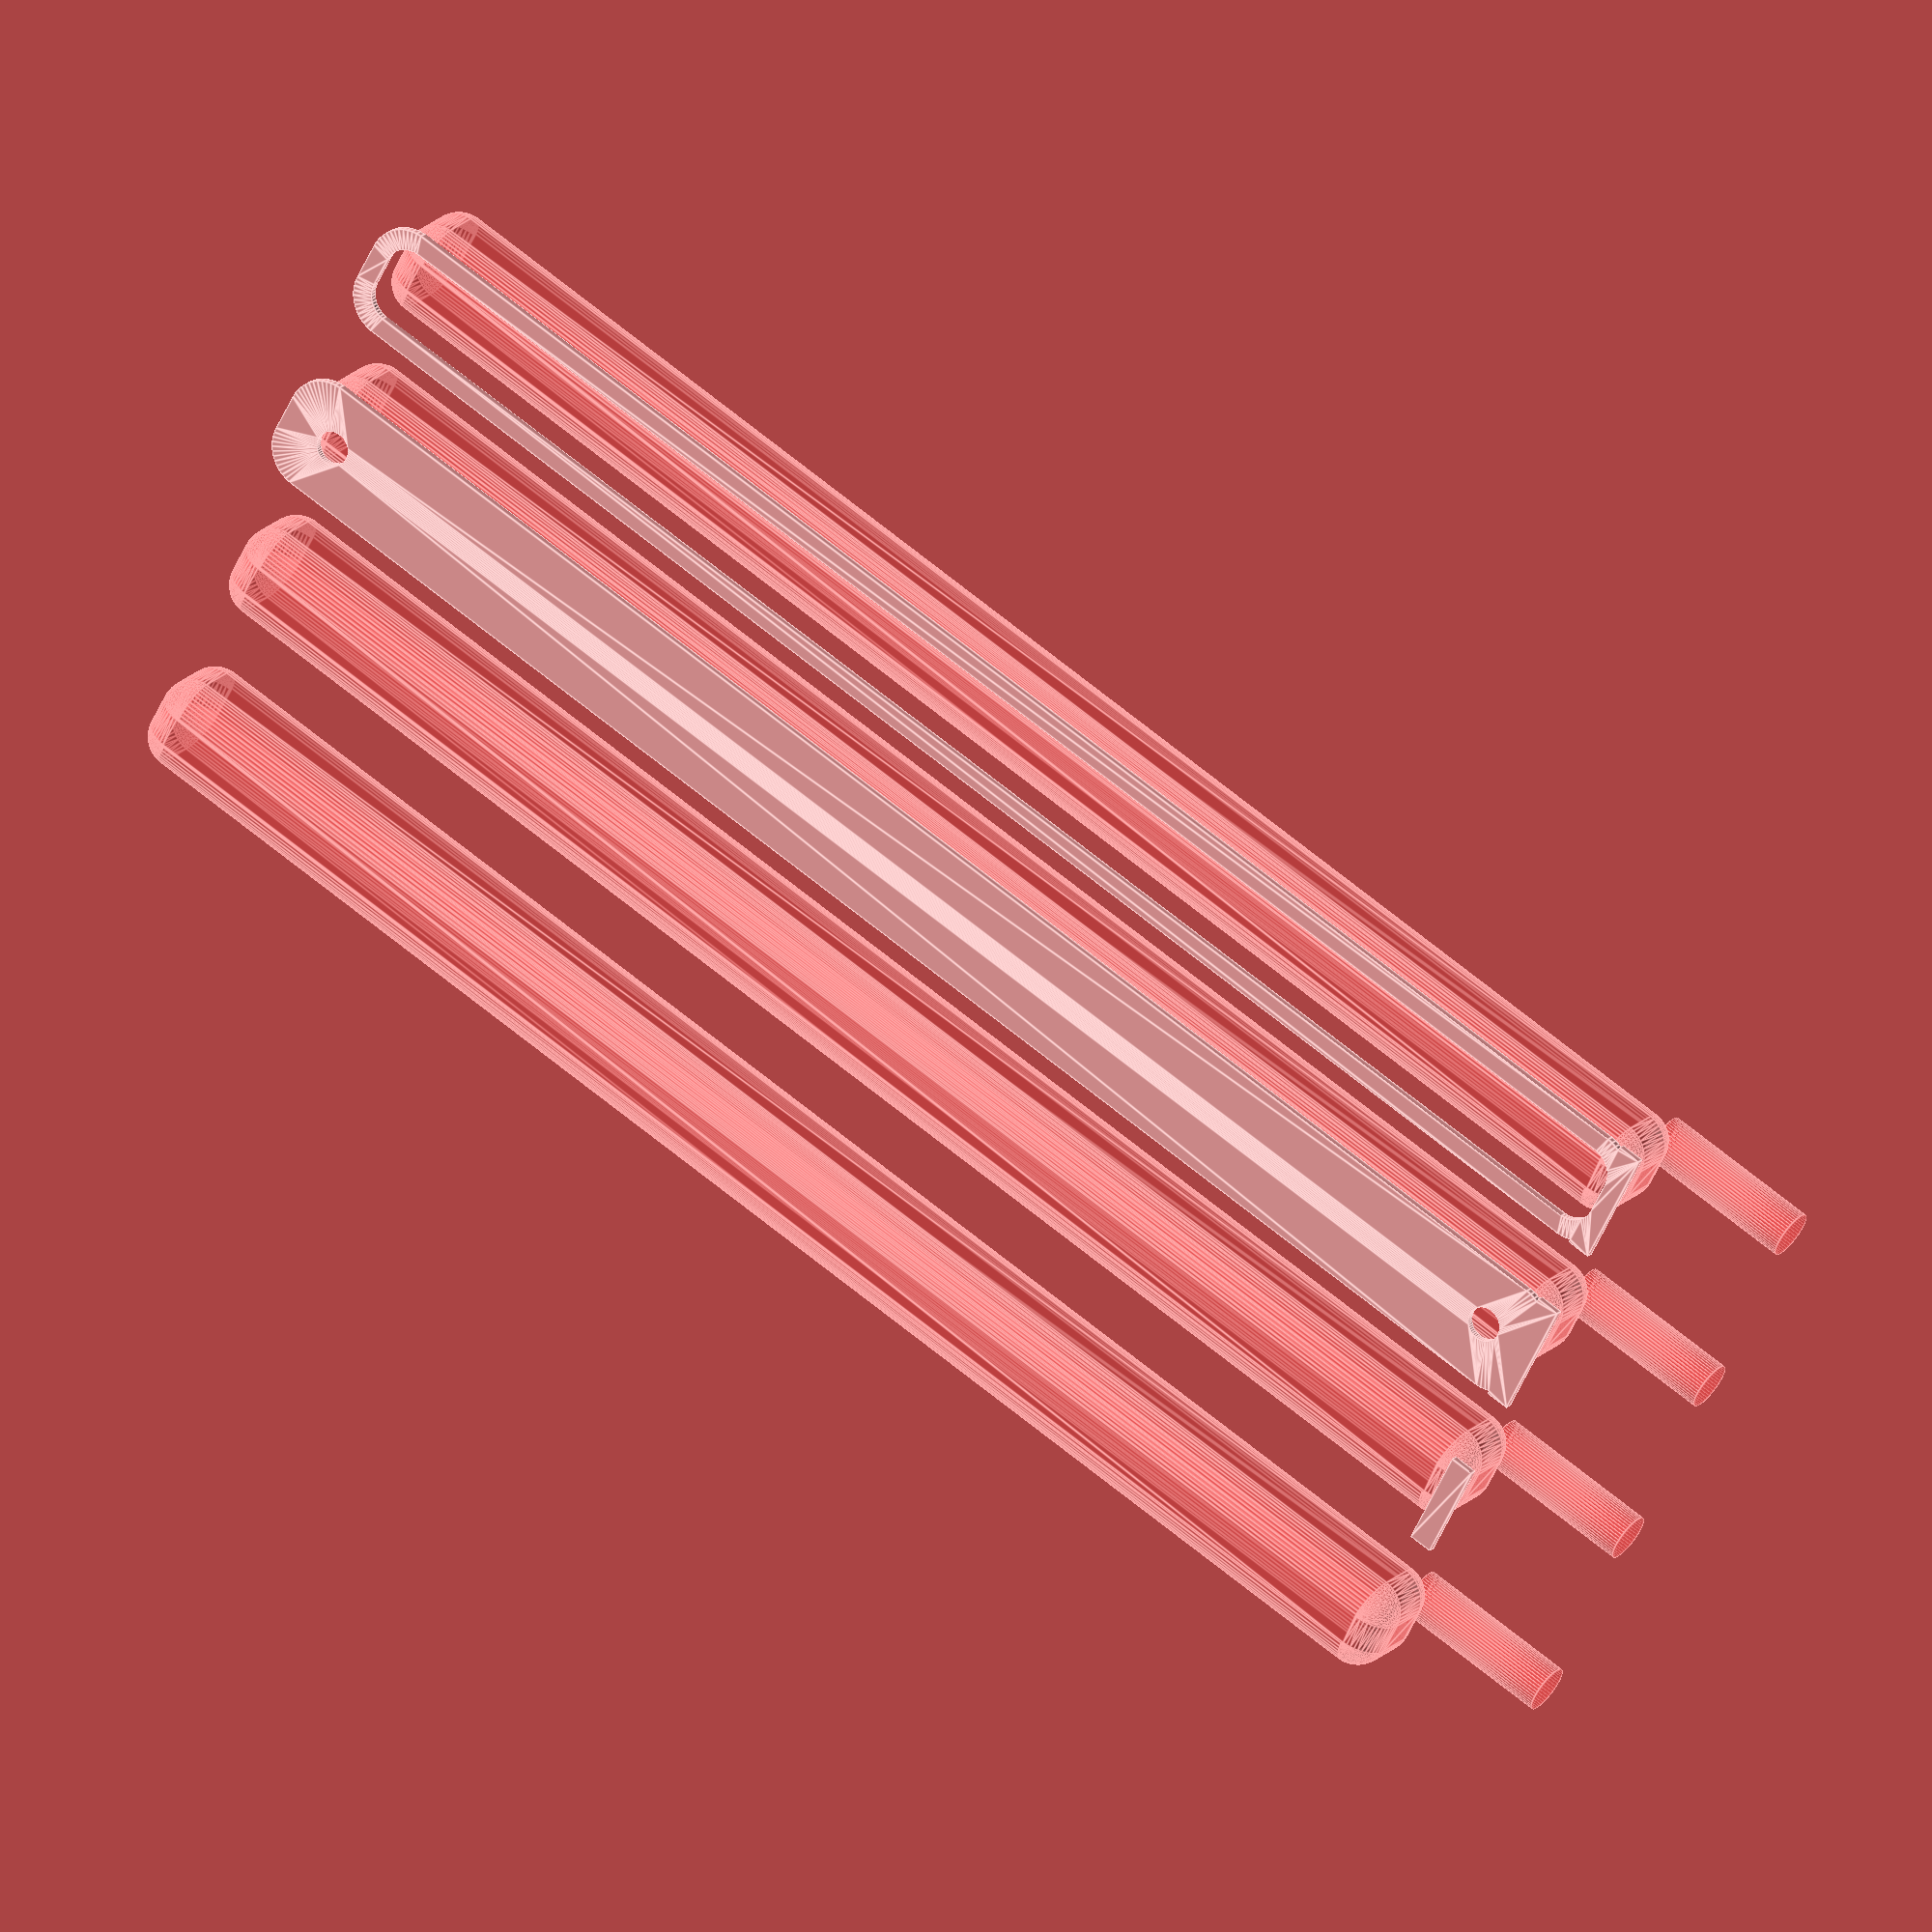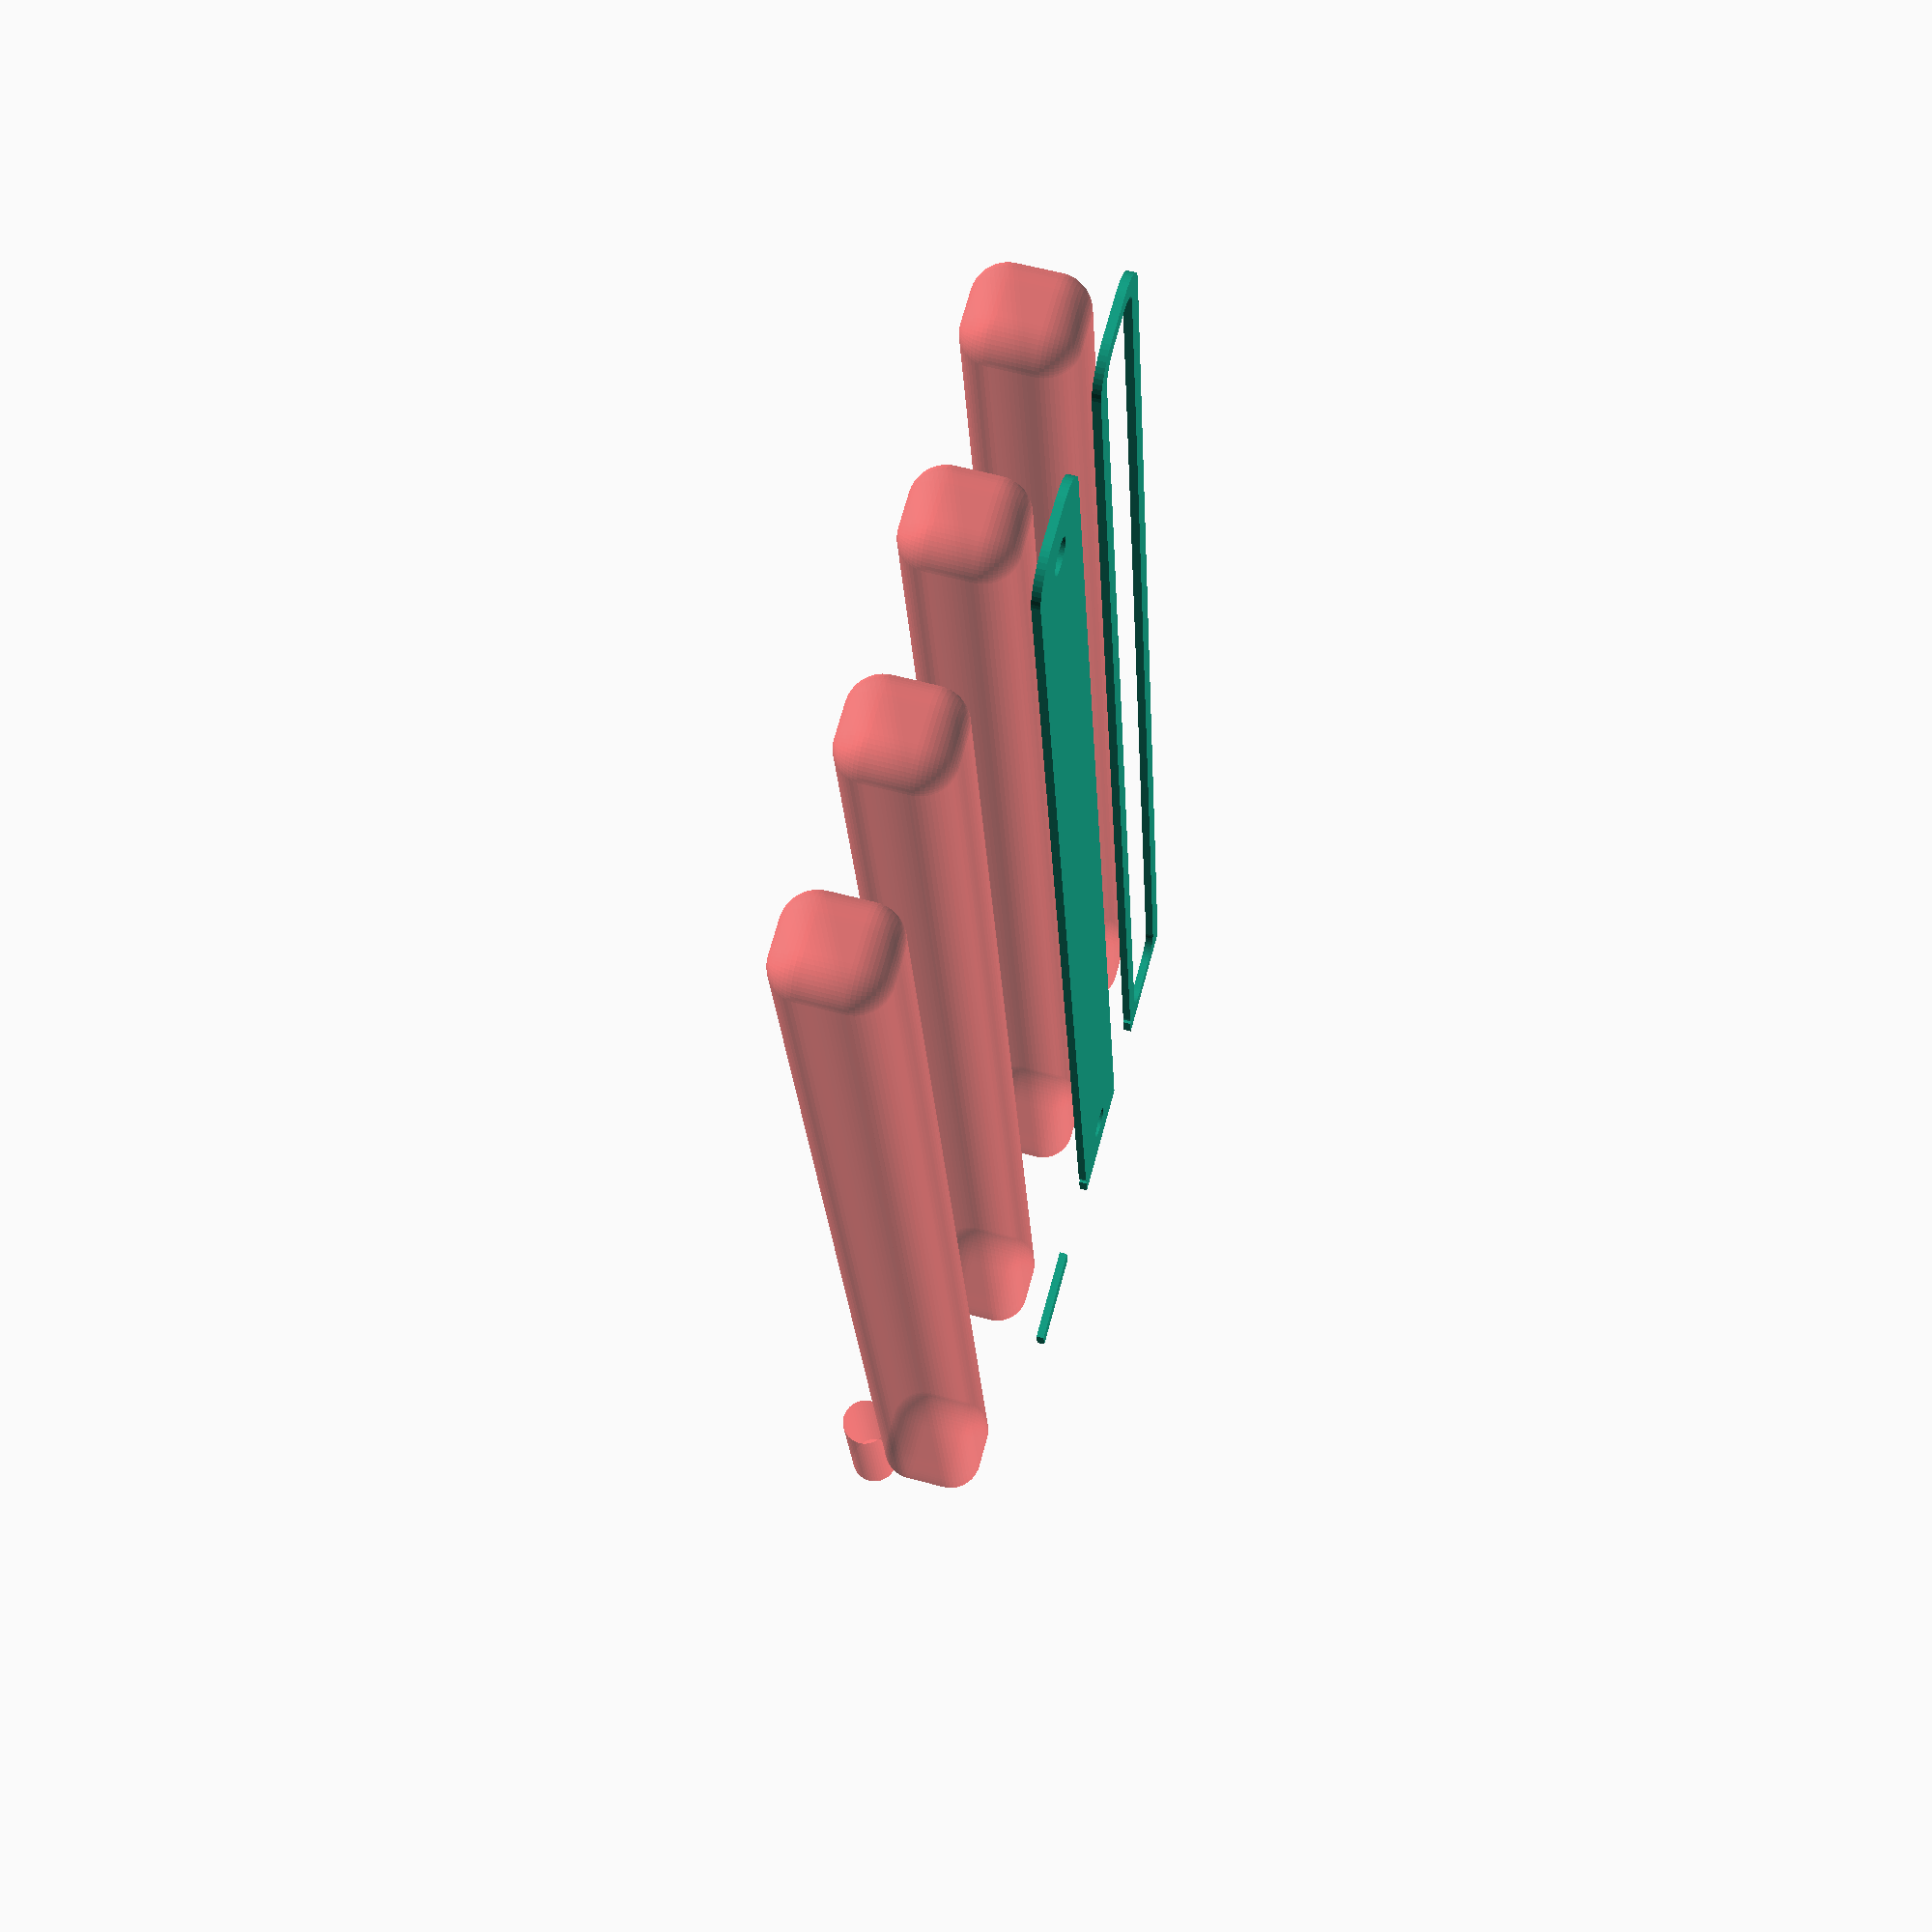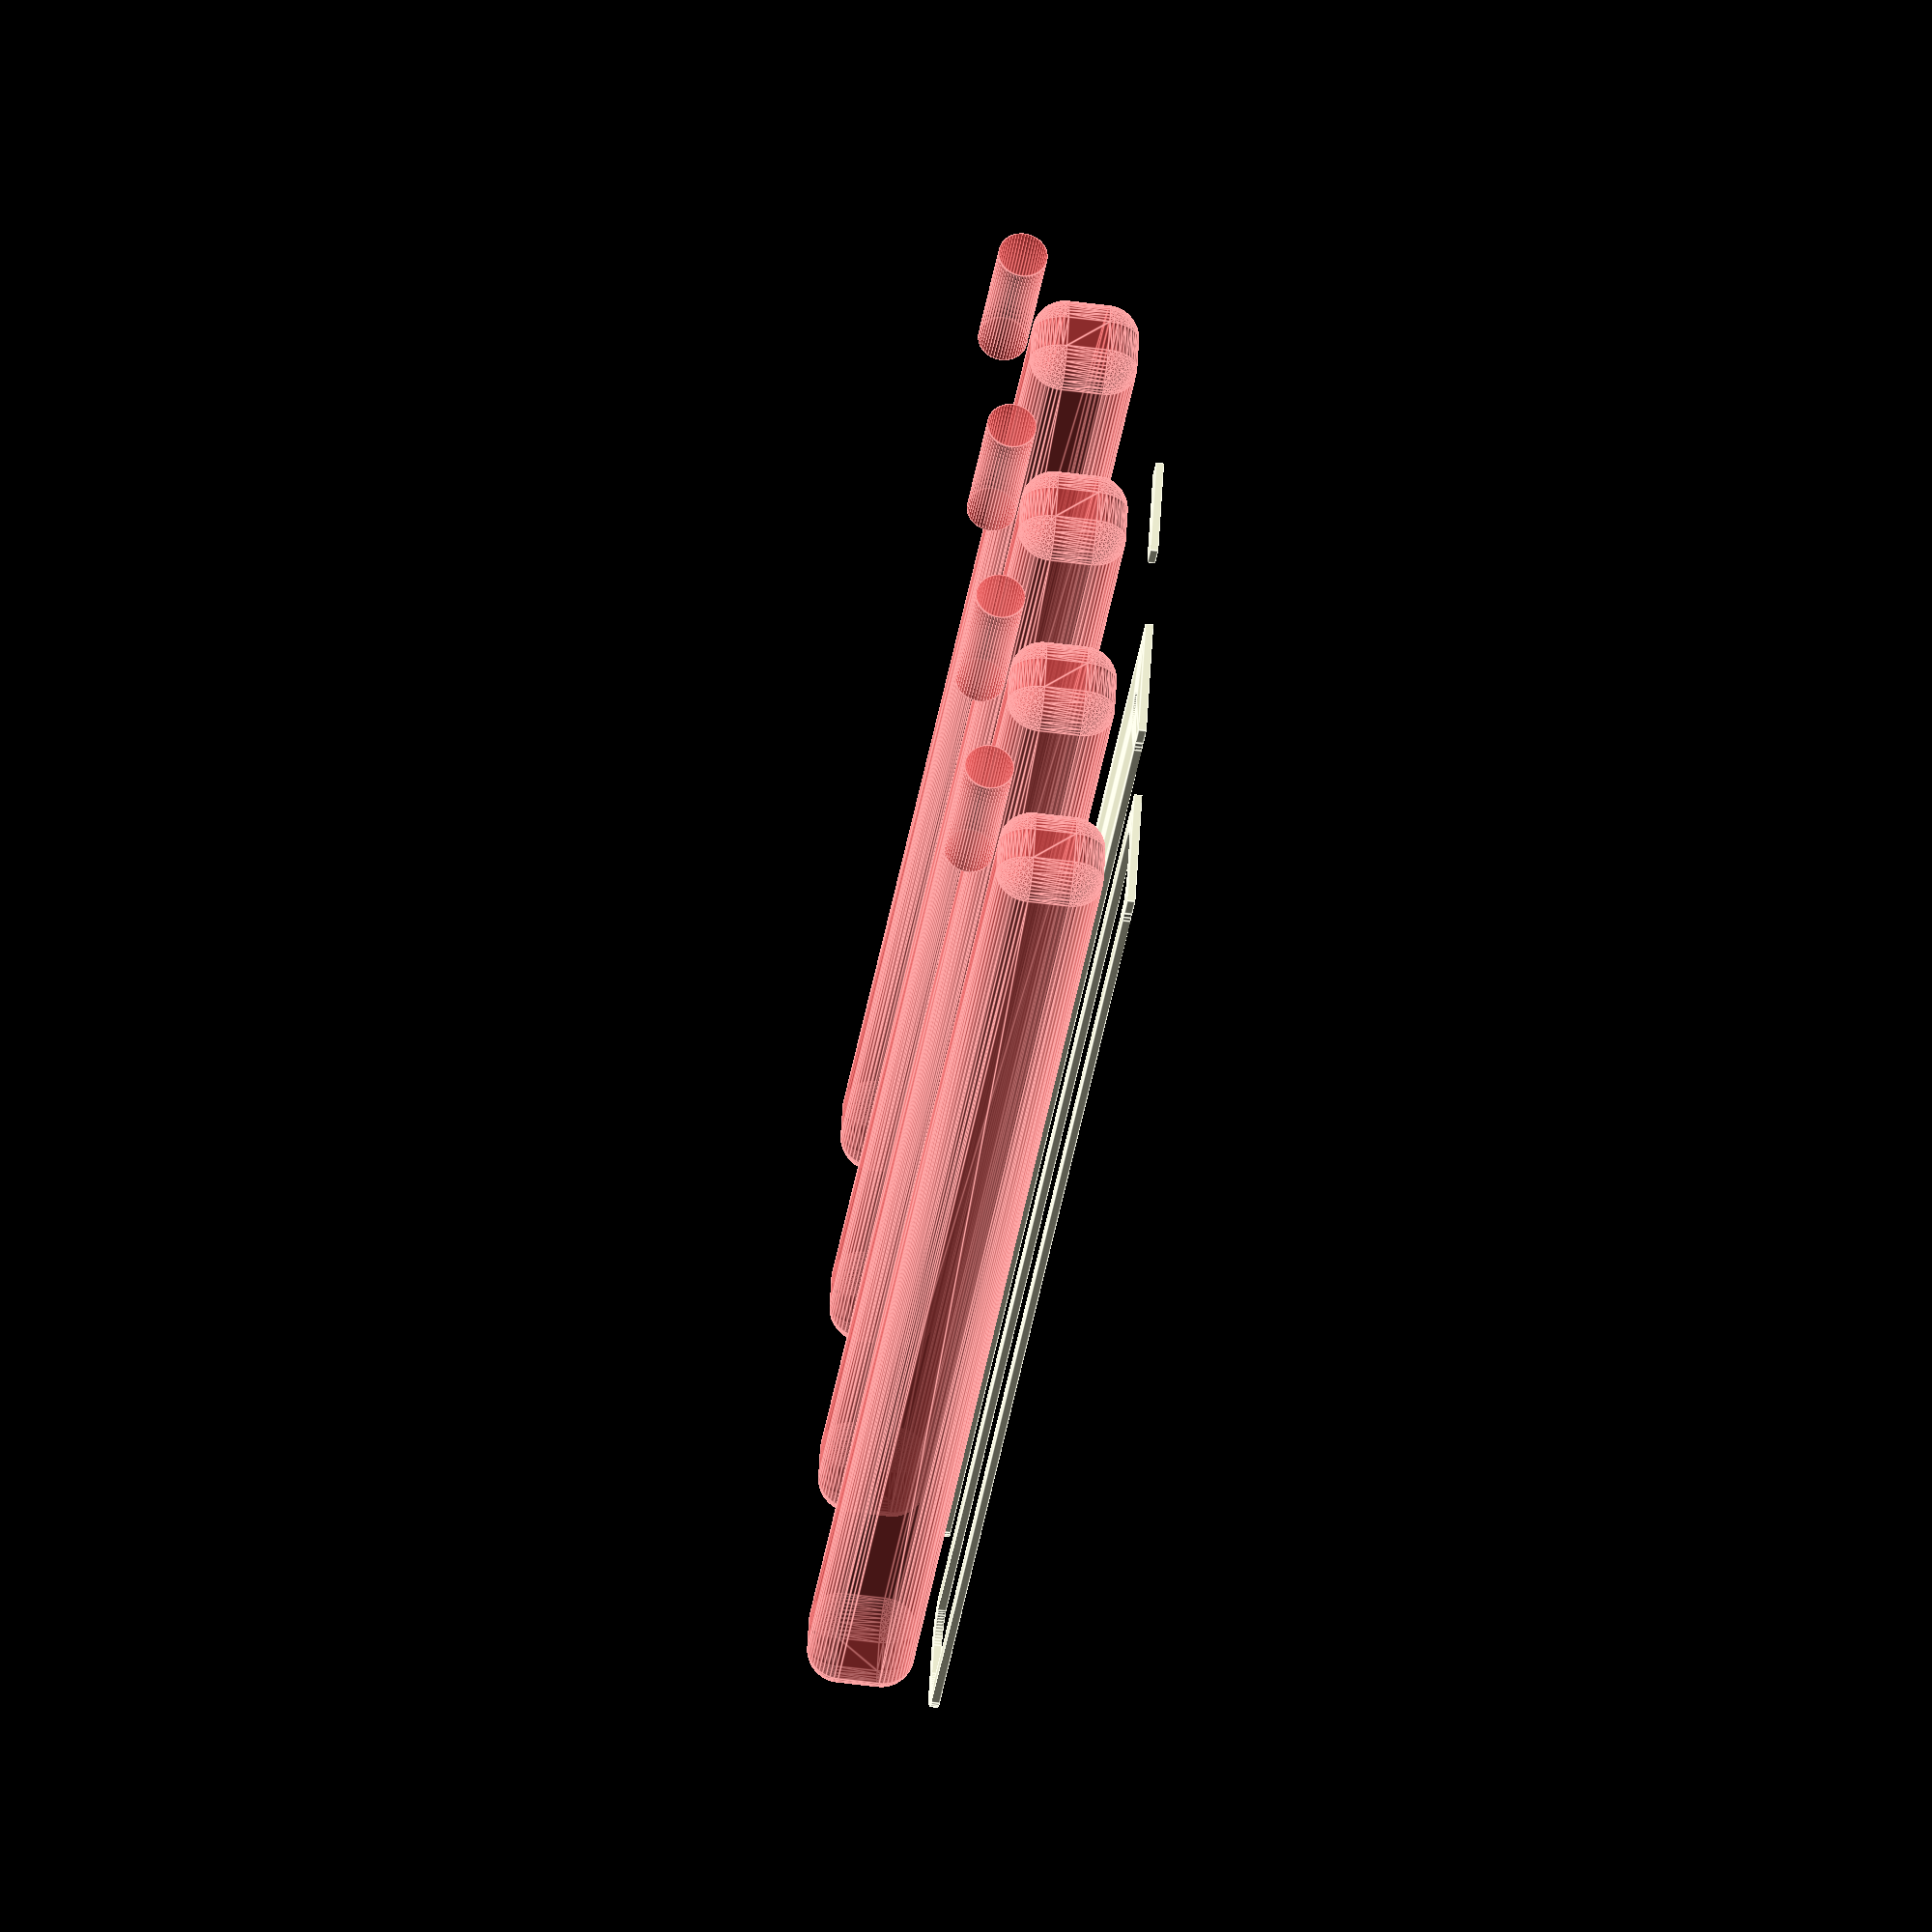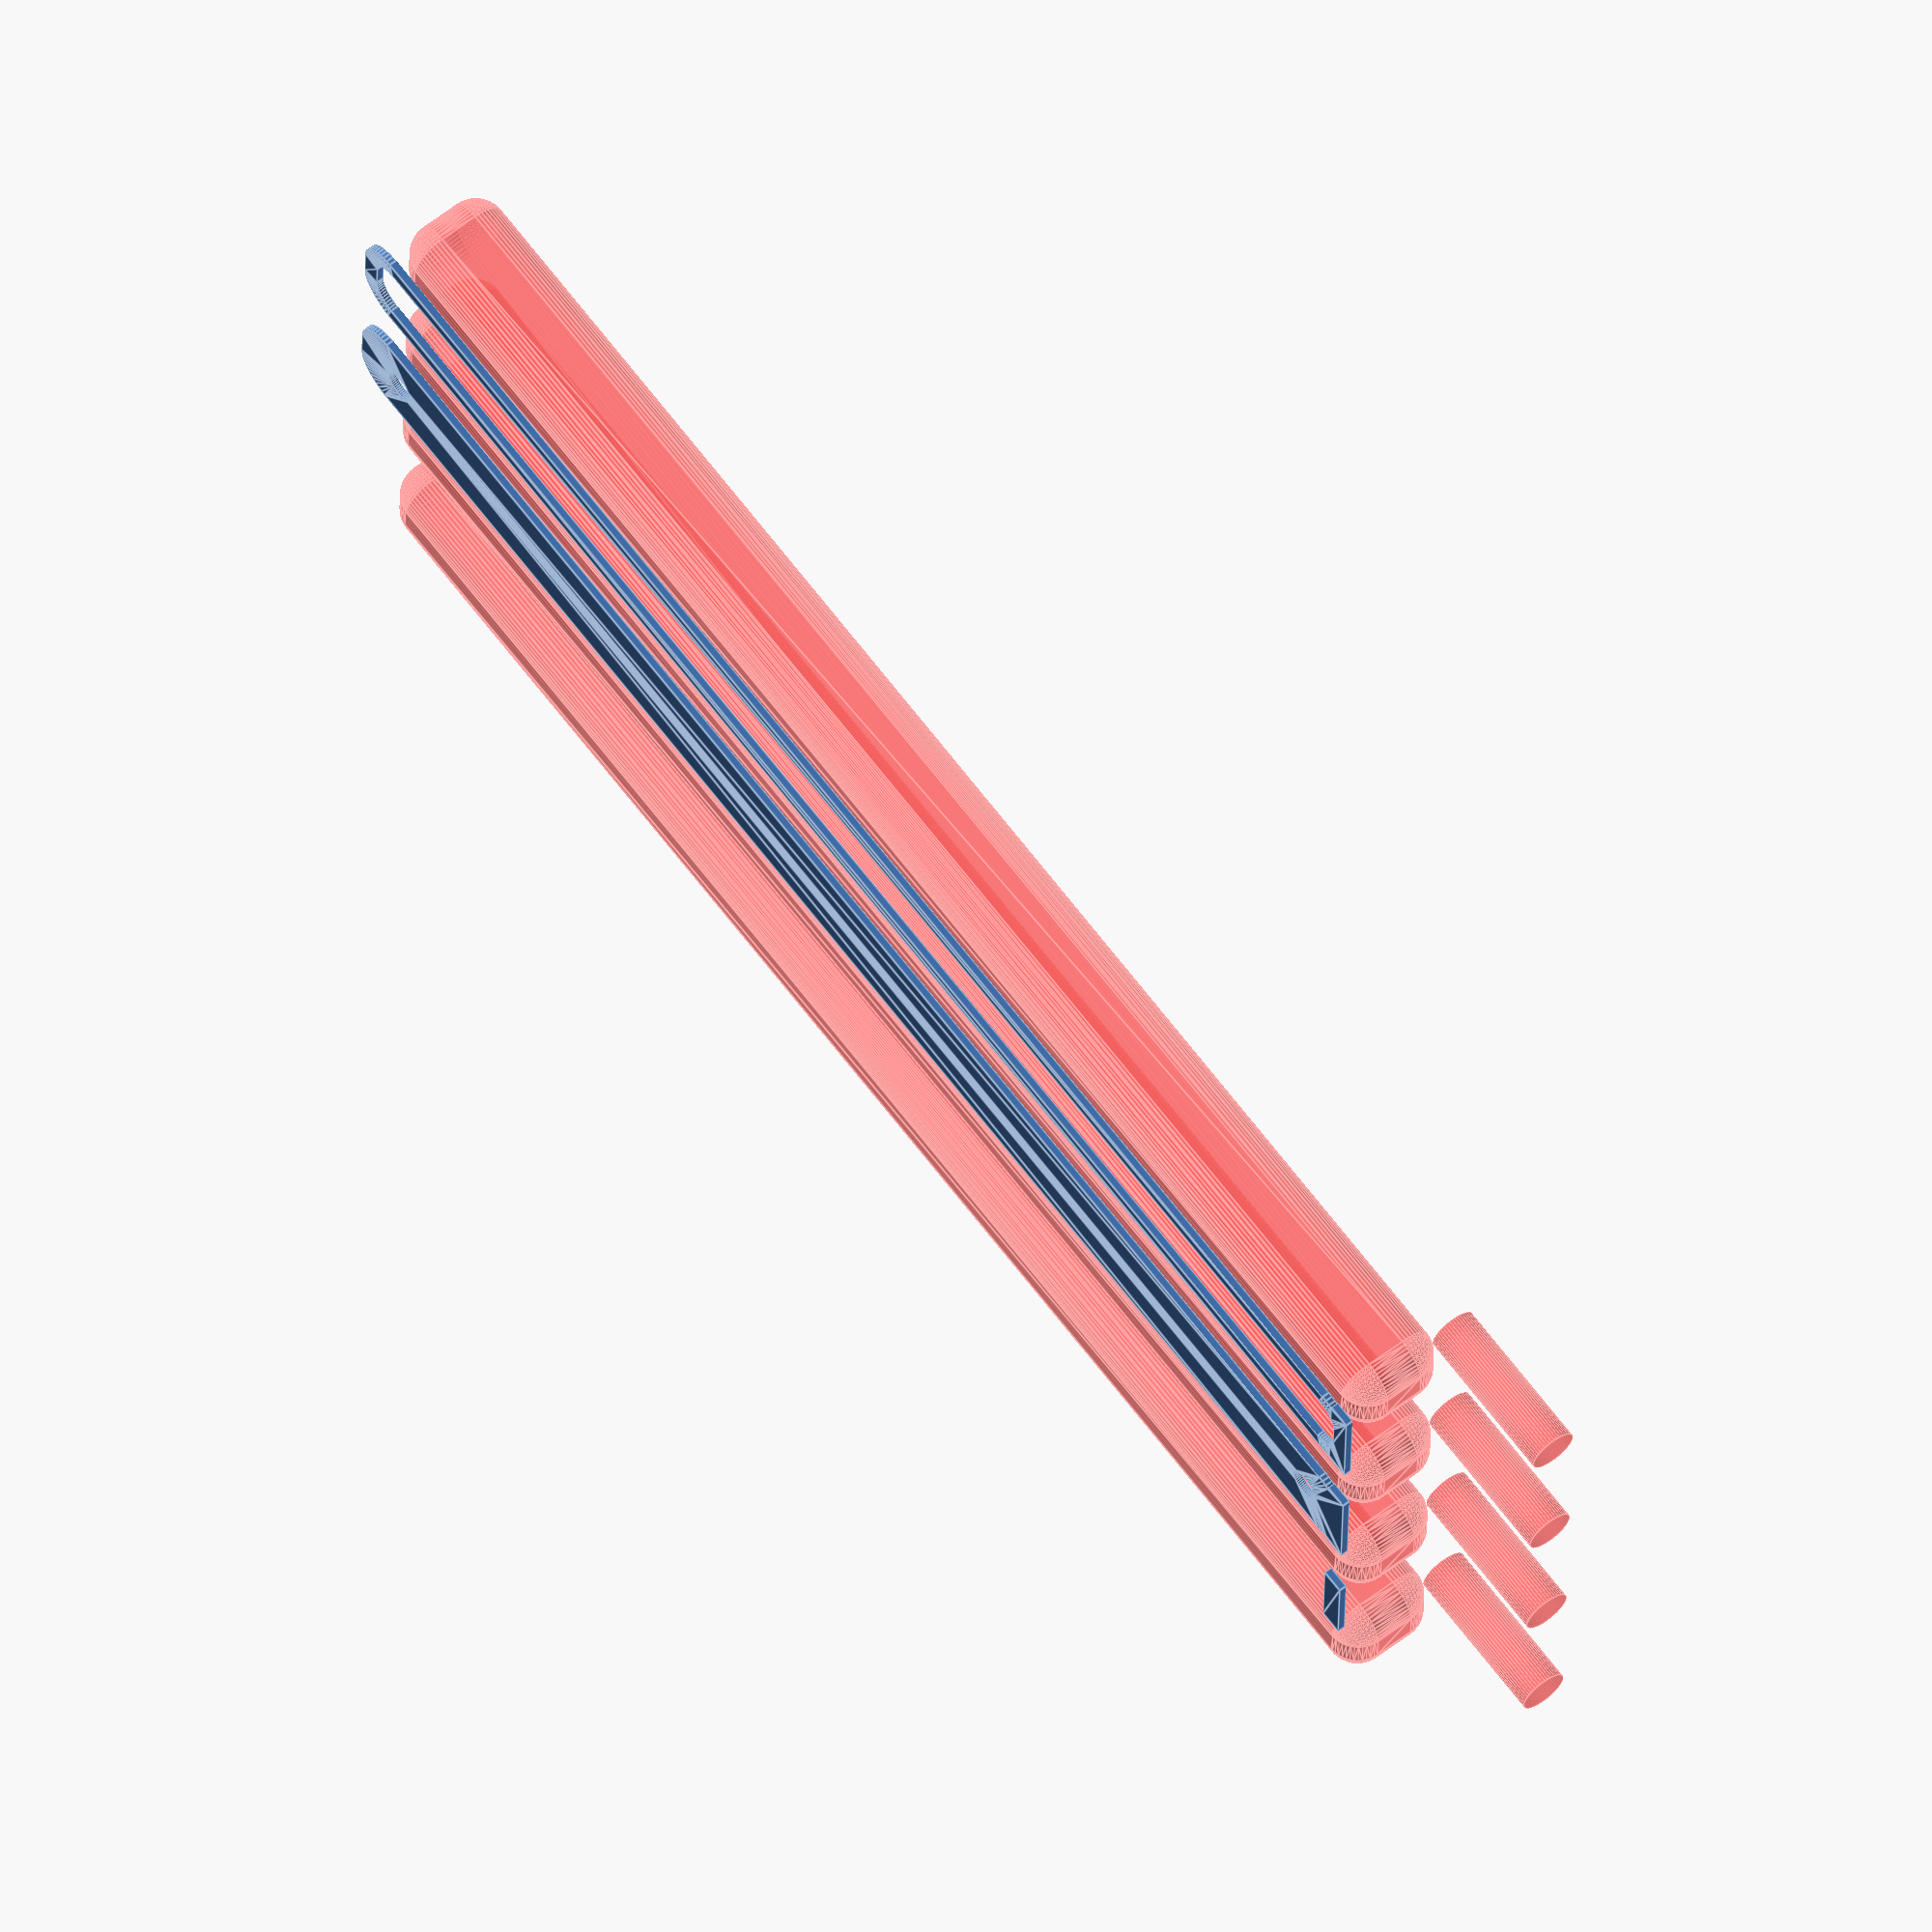
<openscad>
$fn = 50;


union() {
	translate(v = [0, 0, 0]) {
		projection() {
			intersection() {
				translate(v = [-500, -500, -4.5000000000]) {
					cube(size = [1000, 1000, 0.1000000000]);
				}
				difference() {
					union() {
						hull() {
							translate(v = [-92.5000000000, 2.5000000000, 0]) {
								cylinder(h = 12, r = 5);
							}
							translate(v = [92.5000000000, 2.5000000000, 0]) {
								cylinder(h = 12, r = 5);
							}
							translate(v = [-92.5000000000, -2.5000000000, 0]) {
								cylinder(h = 12, r = 5);
							}
							translate(v = [92.5000000000, -2.5000000000, 0]) {
								cylinder(h = 12, r = 5);
							}
						}
						translate(v = [-94.5000000000, 0, 12]) {
							rotate(a = [0, 90, 0]) {
								hull() {
									translate(v = [-10.0000000000, 2.5000000000, 0]) {
										rotate(a = [0, 90, 0]) {
											rotate(a = [0, 90, 0]) {
												cylinder(h = 3, r = 5);
											}
										}
									}
									translate(v = [10.0000000000, 2.5000000000, 0]) {
										rotate(a = [0, 90, 0]) {
											rotate(a = [0, 90, 0]) {
												cylinder(h = 3, r = 5);
											}
										}
									}
									translate(v = [-10.0000000000, -2.5000000000, 0]) {
										rotate(a = [0, 90, 0]) {
											rotate(a = [0, 90, 0]) {
												cylinder(h = 3, r = 5);
											}
										}
									}
									translate(v = [10.0000000000, -2.5000000000, 0]) {
										rotate(a = [0, 90, 0]) {
											rotate(a = [0, 90, 0]) {
												cylinder(h = 3, r = 5);
											}
										}
									}
								}
							}
						}
					}
					union() {
						translate(v = [-90.0000000000, 0.0000000000, 2]) {
							rotate(a = [0, 0, 0]) {
								difference() {
									union() {
										translate(v = [0, 0, -1.7000000000]) {
											cylinder(h = 1.7000000000, r1 = 1.5000000000, r2 = 2.4000000000);
										}
										cylinder(h = 250, r = 2.4000000000);
										translate(v = [0, 0, -6.0000000000]) {
											cylinder(h = 6, r = 1.5000000000);
										}
										translate(v = [0, 0, -6.0000000000]) {
											cylinder(h = 6, r = 1.8000000000);
										}
										translate(v = [0, 0, -6.0000000000]) {
											cylinder(h = 6, r = 1.5000000000);
										}
									}
									union();
								}
							}
						}
						translate(v = [90.0000000000, 0.0000000000, 2]) {
							rotate(a = [0, 0, 0]) {
								difference() {
									union() {
										translate(v = [0, 0, -1.7000000000]) {
											cylinder(h = 1.7000000000, r1 = 1.5000000000, r2 = 2.4000000000);
										}
										cylinder(h = 250, r = 2.4000000000);
										translate(v = [0, 0, -6.0000000000]) {
											cylinder(h = 6, r = 1.5000000000);
										}
										translate(v = [0, 0, -6.0000000000]) {
											cylinder(h = 6, r = 1.8000000000);
										}
										translate(v = [0, 0, -6.0000000000]) {
											cylinder(h = 6, r = 1.5000000000);
										}
									}
									union();
								}
							}
						}
						translate(v = [-90.0000000000, 0.0000000000, 2]) {
							rotate(a = [0, 0, 0]) {
								difference() {
									union() {
										translate(v = [0, 0, -1.7000000000]) {
											cylinder(h = 1.7000000000, r1 = 1.5000000000, r2 = 2.4000000000);
										}
										cylinder(h = 250, r = 2.4000000000);
										translate(v = [0, 0, -6.0000000000]) {
											cylinder(h = 6, r = 1.5000000000);
										}
										translate(v = [0, 0, -6.0000000000]) {
											cylinder(h = 6, r = 1.8000000000);
										}
										translate(v = [0, 0, -6.0000000000]) {
											cylinder(h = 6, r = 1.5000000000);
										}
									}
									union();
								}
							}
						}
						translate(v = [90.0000000000, 0.0000000000, 2]) {
							rotate(a = [0, 0, 0]) {
								difference() {
									union() {
										translate(v = [0, 0, -1.7000000000]) {
											cylinder(h = 1.7000000000, r1 = 1.5000000000, r2 = 2.4000000000);
										}
										cylinder(h = 250, r = 2.4000000000);
										translate(v = [0, 0, -6.0000000000]) {
											cylinder(h = 6, r = 1.5000000000);
										}
										translate(v = [0, 0, -6.0000000000]) {
											cylinder(h = 6, r = 1.8000000000);
										}
										translate(v = [0, 0, -6.0000000000]) {
											cylinder(h = 6, r = 1.5000000000);
										}
									}
									union();
								}
							}
						}
						translate(v = [0, 0, 3]) {
							#hull() {
								union() {
									translate(v = [-92.0000000000, 2.0000000000, 4]) {
										cylinder(h = 5, r = 4);
									}
									translate(v = [-92.0000000000, 2.0000000000, 4]) {
										sphere(r = 4);
									}
									translate(v = [-92.0000000000, 2.0000000000, 9]) {
										sphere(r = 4);
									}
								}
								union() {
									translate(v = [92.0000000000, 2.0000000000, 4]) {
										cylinder(h = 5, r = 4);
									}
									translate(v = [92.0000000000, 2.0000000000, 4]) {
										sphere(r = 4);
									}
									translate(v = [92.0000000000, 2.0000000000, 9]) {
										sphere(r = 4);
									}
								}
								union() {
									translate(v = [-92.0000000000, -2.0000000000, 4]) {
										cylinder(h = 5, r = 4);
									}
									translate(v = [-92.0000000000, -2.0000000000, 4]) {
										sphere(r = 4);
									}
									translate(v = [-92.0000000000, -2.0000000000, 9]) {
										sphere(r = 4);
									}
								}
								union() {
									translate(v = [92.0000000000, -2.0000000000, 4]) {
										cylinder(h = 5, r = 4);
									}
									translate(v = [92.0000000000, -2.0000000000, 4]) {
										sphere(r = 4);
									}
									translate(v = [92.0000000000, -2.0000000000, 9]) {
										sphere(r = 4);
									}
								}
							}
						}
						#translate(v = [-112.5000000000, 0.0000000000, 19.5000000000]) {
							rotate(a = [0, 90, 0]) {
								cylinder(h = 20, r = 3.0000000000);
							}
						}
					}
				}
			}
		}
	}
	translate(v = [0, 24, 0]) {
		projection() {
			intersection() {
				translate(v = [-500, -500, -1.5000000000]) {
					cube(size = [1000, 1000, 0.1000000000]);
				}
				difference() {
					union() {
						hull() {
							translate(v = [-92.5000000000, 2.5000000000, 0]) {
								cylinder(h = 12, r = 5);
							}
							translate(v = [92.5000000000, 2.5000000000, 0]) {
								cylinder(h = 12, r = 5);
							}
							translate(v = [-92.5000000000, -2.5000000000, 0]) {
								cylinder(h = 12, r = 5);
							}
							translate(v = [92.5000000000, -2.5000000000, 0]) {
								cylinder(h = 12, r = 5);
							}
						}
						translate(v = [-94.5000000000, 0, 12]) {
							rotate(a = [0, 90, 0]) {
								hull() {
									translate(v = [-10.0000000000, 2.5000000000, 0]) {
										rotate(a = [0, 90, 0]) {
											rotate(a = [0, 90, 0]) {
												cylinder(h = 3, r = 5);
											}
										}
									}
									translate(v = [10.0000000000, 2.5000000000, 0]) {
										rotate(a = [0, 90, 0]) {
											rotate(a = [0, 90, 0]) {
												cylinder(h = 3, r = 5);
											}
										}
									}
									translate(v = [-10.0000000000, -2.5000000000, 0]) {
										rotate(a = [0, 90, 0]) {
											rotate(a = [0, 90, 0]) {
												cylinder(h = 3, r = 5);
											}
										}
									}
									translate(v = [10.0000000000, -2.5000000000, 0]) {
										rotate(a = [0, 90, 0]) {
											rotate(a = [0, 90, 0]) {
												cylinder(h = 3, r = 5);
											}
										}
									}
								}
							}
						}
					}
					union() {
						translate(v = [-90.0000000000, 0.0000000000, 2]) {
							rotate(a = [0, 0, 0]) {
								difference() {
									union() {
										translate(v = [0, 0, -1.7000000000]) {
											cylinder(h = 1.7000000000, r1 = 1.5000000000, r2 = 2.4000000000);
										}
										cylinder(h = 250, r = 2.4000000000);
										translate(v = [0, 0, -6.0000000000]) {
											cylinder(h = 6, r = 1.5000000000);
										}
										translate(v = [0, 0, -6.0000000000]) {
											cylinder(h = 6, r = 1.8000000000);
										}
										translate(v = [0, 0, -6.0000000000]) {
											cylinder(h = 6, r = 1.5000000000);
										}
									}
									union();
								}
							}
						}
						translate(v = [90.0000000000, 0.0000000000, 2]) {
							rotate(a = [0, 0, 0]) {
								difference() {
									union() {
										translate(v = [0, 0, -1.7000000000]) {
											cylinder(h = 1.7000000000, r1 = 1.5000000000, r2 = 2.4000000000);
										}
										cylinder(h = 250, r = 2.4000000000);
										translate(v = [0, 0, -6.0000000000]) {
											cylinder(h = 6, r = 1.5000000000);
										}
										translate(v = [0, 0, -6.0000000000]) {
											cylinder(h = 6, r = 1.8000000000);
										}
										translate(v = [0, 0, -6.0000000000]) {
											cylinder(h = 6, r = 1.5000000000);
										}
									}
									union();
								}
							}
						}
						translate(v = [-90.0000000000, 0.0000000000, 2]) {
							rotate(a = [0, 0, 0]) {
								difference() {
									union() {
										translate(v = [0, 0, -1.7000000000]) {
											cylinder(h = 1.7000000000, r1 = 1.5000000000, r2 = 2.4000000000);
										}
										cylinder(h = 250, r = 2.4000000000);
										translate(v = [0, 0, -6.0000000000]) {
											cylinder(h = 6, r = 1.5000000000);
										}
										translate(v = [0, 0, -6.0000000000]) {
											cylinder(h = 6, r = 1.8000000000);
										}
										translate(v = [0, 0, -6.0000000000]) {
											cylinder(h = 6, r = 1.5000000000);
										}
									}
									union();
								}
							}
						}
						translate(v = [90.0000000000, 0.0000000000, 2]) {
							rotate(a = [0, 0, 0]) {
								difference() {
									union() {
										translate(v = [0, 0, -1.7000000000]) {
											cylinder(h = 1.7000000000, r1 = 1.5000000000, r2 = 2.4000000000);
										}
										cylinder(h = 250, r = 2.4000000000);
										translate(v = [0, 0, -6.0000000000]) {
											cylinder(h = 6, r = 1.5000000000);
										}
										translate(v = [0, 0, -6.0000000000]) {
											cylinder(h = 6, r = 1.8000000000);
										}
										translate(v = [0, 0, -6.0000000000]) {
											cylinder(h = 6, r = 1.5000000000);
										}
									}
									union();
								}
							}
						}
						translate(v = [0, 0, 3]) {
							#hull() {
								union() {
									translate(v = [-92.0000000000, 2.0000000000, 4]) {
										cylinder(h = 5, r = 4);
									}
									translate(v = [-92.0000000000, 2.0000000000, 4]) {
										sphere(r = 4);
									}
									translate(v = [-92.0000000000, 2.0000000000, 9]) {
										sphere(r = 4);
									}
								}
								union() {
									translate(v = [92.0000000000, 2.0000000000, 4]) {
										cylinder(h = 5, r = 4);
									}
									translate(v = [92.0000000000, 2.0000000000, 4]) {
										sphere(r = 4);
									}
									translate(v = [92.0000000000, 2.0000000000, 9]) {
										sphere(r = 4);
									}
								}
								union() {
									translate(v = [-92.0000000000, -2.0000000000, 4]) {
										cylinder(h = 5, r = 4);
									}
									translate(v = [-92.0000000000, -2.0000000000, 4]) {
										sphere(r = 4);
									}
									translate(v = [-92.0000000000, -2.0000000000, 9]) {
										sphere(r = 4);
									}
								}
								union() {
									translate(v = [92.0000000000, -2.0000000000, 4]) {
										cylinder(h = 5, r = 4);
									}
									translate(v = [92.0000000000, -2.0000000000, 4]) {
										sphere(r = 4);
									}
									translate(v = [92.0000000000, -2.0000000000, 9]) {
										sphere(r = 4);
									}
								}
							}
						}
						#translate(v = [-112.5000000000, 0.0000000000, 19.5000000000]) {
							rotate(a = [0, 90, 0]) {
								cylinder(h = 20, r = 3.0000000000);
							}
						}
					}
				}
			}
		}
	}
	translate(v = [0, 48, 0]) {
		projection() {
			intersection() {
				translate(v = [-500, -500, 1.5000000000]) {
					cube(size = [1000, 1000, 0.1000000000]);
				}
				difference() {
					union() {
						hull() {
							translate(v = [-92.5000000000, 2.5000000000, 0]) {
								cylinder(h = 12, r = 5);
							}
							translate(v = [92.5000000000, 2.5000000000, 0]) {
								cylinder(h = 12, r = 5);
							}
							translate(v = [-92.5000000000, -2.5000000000, 0]) {
								cylinder(h = 12, r = 5);
							}
							translate(v = [92.5000000000, -2.5000000000, 0]) {
								cylinder(h = 12, r = 5);
							}
						}
						translate(v = [-94.5000000000, 0, 12]) {
							rotate(a = [0, 90, 0]) {
								hull() {
									translate(v = [-10.0000000000, 2.5000000000, 0]) {
										rotate(a = [0, 90, 0]) {
											rotate(a = [0, 90, 0]) {
												cylinder(h = 3, r = 5);
											}
										}
									}
									translate(v = [10.0000000000, 2.5000000000, 0]) {
										rotate(a = [0, 90, 0]) {
											rotate(a = [0, 90, 0]) {
												cylinder(h = 3, r = 5);
											}
										}
									}
									translate(v = [-10.0000000000, -2.5000000000, 0]) {
										rotate(a = [0, 90, 0]) {
											rotate(a = [0, 90, 0]) {
												cylinder(h = 3, r = 5);
											}
										}
									}
									translate(v = [10.0000000000, -2.5000000000, 0]) {
										rotate(a = [0, 90, 0]) {
											rotate(a = [0, 90, 0]) {
												cylinder(h = 3, r = 5);
											}
										}
									}
								}
							}
						}
					}
					union() {
						translate(v = [-90.0000000000, 0.0000000000, 2]) {
							rotate(a = [0, 0, 0]) {
								difference() {
									union() {
										translate(v = [0, 0, -1.7000000000]) {
											cylinder(h = 1.7000000000, r1 = 1.5000000000, r2 = 2.4000000000);
										}
										cylinder(h = 250, r = 2.4000000000);
										translate(v = [0, 0, -6.0000000000]) {
											cylinder(h = 6, r = 1.5000000000);
										}
										translate(v = [0, 0, -6.0000000000]) {
											cylinder(h = 6, r = 1.8000000000);
										}
										translate(v = [0, 0, -6.0000000000]) {
											cylinder(h = 6, r = 1.5000000000);
										}
									}
									union();
								}
							}
						}
						translate(v = [90.0000000000, 0.0000000000, 2]) {
							rotate(a = [0, 0, 0]) {
								difference() {
									union() {
										translate(v = [0, 0, -1.7000000000]) {
											cylinder(h = 1.7000000000, r1 = 1.5000000000, r2 = 2.4000000000);
										}
										cylinder(h = 250, r = 2.4000000000);
										translate(v = [0, 0, -6.0000000000]) {
											cylinder(h = 6, r = 1.5000000000);
										}
										translate(v = [0, 0, -6.0000000000]) {
											cylinder(h = 6, r = 1.8000000000);
										}
										translate(v = [0, 0, -6.0000000000]) {
											cylinder(h = 6, r = 1.5000000000);
										}
									}
									union();
								}
							}
						}
						translate(v = [-90.0000000000, 0.0000000000, 2]) {
							rotate(a = [0, 0, 0]) {
								difference() {
									union() {
										translate(v = [0, 0, -1.7000000000]) {
											cylinder(h = 1.7000000000, r1 = 1.5000000000, r2 = 2.4000000000);
										}
										cylinder(h = 250, r = 2.4000000000);
										translate(v = [0, 0, -6.0000000000]) {
											cylinder(h = 6, r = 1.5000000000);
										}
										translate(v = [0, 0, -6.0000000000]) {
											cylinder(h = 6, r = 1.8000000000);
										}
										translate(v = [0, 0, -6.0000000000]) {
											cylinder(h = 6, r = 1.5000000000);
										}
									}
									union();
								}
							}
						}
						translate(v = [90.0000000000, 0.0000000000, 2]) {
							rotate(a = [0, 0, 0]) {
								difference() {
									union() {
										translate(v = [0, 0, -1.7000000000]) {
											cylinder(h = 1.7000000000, r1 = 1.5000000000, r2 = 2.4000000000);
										}
										cylinder(h = 250, r = 2.4000000000);
										translate(v = [0, 0, -6.0000000000]) {
											cylinder(h = 6, r = 1.5000000000);
										}
										translate(v = [0, 0, -6.0000000000]) {
											cylinder(h = 6, r = 1.8000000000);
										}
										translate(v = [0, 0, -6.0000000000]) {
											cylinder(h = 6, r = 1.5000000000);
										}
									}
									union();
								}
							}
						}
						translate(v = [0, 0, 3]) {
							#hull() {
								union() {
									translate(v = [-92.0000000000, 2.0000000000, 4]) {
										cylinder(h = 5, r = 4);
									}
									translate(v = [-92.0000000000, 2.0000000000, 4]) {
										sphere(r = 4);
									}
									translate(v = [-92.0000000000, 2.0000000000, 9]) {
										sphere(r = 4);
									}
								}
								union() {
									translate(v = [92.0000000000, 2.0000000000, 4]) {
										cylinder(h = 5, r = 4);
									}
									translate(v = [92.0000000000, 2.0000000000, 4]) {
										sphere(r = 4);
									}
									translate(v = [92.0000000000, 2.0000000000, 9]) {
										sphere(r = 4);
									}
								}
								union() {
									translate(v = [-92.0000000000, -2.0000000000, 4]) {
										cylinder(h = 5, r = 4);
									}
									translate(v = [-92.0000000000, -2.0000000000, 4]) {
										sphere(r = 4);
									}
									translate(v = [-92.0000000000, -2.0000000000, 9]) {
										sphere(r = 4);
									}
								}
								union() {
									translate(v = [92.0000000000, -2.0000000000, 4]) {
										cylinder(h = 5, r = 4);
									}
									translate(v = [92.0000000000, -2.0000000000, 4]) {
										sphere(r = 4);
									}
									translate(v = [92.0000000000, -2.0000000000, 9]) {
										sphere(r = 4);
									}
								}
							}
						}
						#translate(v = [-112.5000000000, 0.0000000000, 19.5000000000]) {
							rotate(a = [0, 90, 0]) {
								cylinder(h = 20, r = 3.0000000000);
							}
						}
					}
				}
			}
		}
	}
	translate(v = [0, 72, 0]) {
		projection() {
			intersection() {
				translate(v = [-500, -500, 4.5000000000]) {
					cube(size = [1000, 1000, 0.1000000000]);
				}
				difference() {
					union() {
						hull() {
							translate(v = [-92.5000000000, 2.5000000000, 0]) {
								cylinder(h = 12, r = 5);
							}
							translate(v = [92.5000000000, 2.5000000000, 0]) {
								cylinder(h = 12, r = 5);
							}
							translate(v = [-92.5000000000, -2.5000000000, 0]) {
								cylinder(h = 12, r = 5);
							}
							translate(v = [92.5000000000, -2.5000000000, 0]) {
								cylinder(h = 12, r = 5);
							}
						}
						translate(v = [-94.5000000000, 0, 12]) {
							rotate(a = [0, 90, 0]) {
								hull() {
									translate(v = [-10.0000000000, 2.5000000000, 0]) {
										rotate(a = [0, 90, 0]) {
											rotate(a = [0, 90, 0]) {
												cylinder(h = 3, r = 5);
											}
										}
									}
									translate(v = [10.0000000000, 2.5000000000, 0]) {
										rotate(a = [0, 90, 0]) {
											rotate(a = [0, 90, 0]) {
												cylinder(h = 3, r = 5);
											}
										}
									}
									translate(v = [-10.0000000000, -2.5000000000, 0]) {
										rotate(a = [0, 90, 0]) {
											rotate(a = [0, 90, 0]) {
												cylinder(h = 3, r = 5);
											}
										}
									}
									translate(v = [10.0000000000, -2.5000000000, 0]) {
										rotate(a = [0, 90, 0]) {
											rotate(a = [0, 90, 0]) {
												cylinder(h = 3, r = 5);
											}
										}
									}
								}
							}
						}
					}
					union() {
						translate(v = [-90.0000000000, 0.0000000000, 2]) {
							rotate(a = [0, 0, 0]) {
								difference() {
									union() {
										translate(v = [0, 0, -1.7000000000]) {
											cylinder(h = 1.7000000000, r1 = 1.5000000000, r2 = 2.4000000000);
										}
										cylinder(h = 250, r = 2.4000000000);
										translate(v = [0, 0, -6.0000000000]) {
											cylinder(h = 6, r = 1.5000000000);
										}
										translate(v = [0, 0, -6.0000000000]) {
											cylinder(h = 6, r = 1.8000000000);
										}
										translate(v = [0, 0, -6.0000000000]) {
											cylinder(h = 6, r = 1.5000000000);
										}
									}
									union();
								}
							}
						}
						translate(v = [90.0000000000, 0.0000000000, 2]) {
							rotate(a = [0, 0, 0]) {
								difference() {
									union() {
										translate(v = [0, 0, -1.7000000000]) {
											cylinder(h = 1.7000000000, r1 = 1.5000000000, r2 = 2.4000000000);
										}
										cylinder(h = 250, r = 2.4000000000);
										translate(v = [0, 0, -6.0000000000]) {
											cylinder(h = 6, r = 1.5000000000);
										}
										translate(v = [0, 0, -6.0000000000]) {
											cylinder(h = 6, r = 1.8000000000);
										}
										translate(v = [0, 0, -6.0000000000]) {
											cylinder(h = 6, r = 1.5000000000);
										}
									}
									union();
								}
							}
						}
						translate(v = [-90.0000000000, 0.0000000000, 2]) {
							rotate(a = [0, 0, 0]) {
								difference() {
									union() {
										translate(v = [0, 0, -1.7000000000]) {
											cylinder(h = 1.7000000000, r1 = 1.5000000000, r2 = 2.4000000000);
										}
										cylinder(h = 250, r = 2.4000000000);
										translate(v = [0, 0, -6.0000000000]) {
											cylinder(h = 6, r = 1.5000000000);
										}
										translate(v = [0, 0, -6.0000000000]) {
											cylinder(h = 6, r = 1.8000000000);
										}
										translate(v = [0, 0, -6.0000000000]) {
											cylinder(h = 6, r = 1.5000000000);
										}
									}
									union();
								}
							}
						}
						translate(v = [90.0000000000, 0.0000000000, 2]) {
							rotate(a = [0, 0, 0]) {
								difference() {
									union() {
										translate(v = [0, 0, -1.7000000000]) {
											cylinder(h = 1.7000000000, r1 = 1.5000000000, r2 = 2.4000000000);
										}
										cylinder(h = 250, r = 2.4000000000);
										translate(v = [0, 0, -6.0000000000]) {
											cylinder(h = 6, r = 1.5000000000);
										}
										translate(v = [0, 0, -6.0000000000]) {
											cylinder(h = 6, r = 1.8000000000);
										}
										translate(v = [0, 0, -6.0000000000]) {
											cylinder(h = 6, r = 1.5000000000);
										}
									}
									union();
								}
							}
						}
						translate(v = [0, 0, 3]) {
							#hull() {
								union() {
									translate(v = [-92.0000000000, 2.0000000000, 4]) {
										cylinder(h = 5, r = 4);
									}
									translate(v = [-92.0000000000, 2.0000000000, 4]) {
										sphere(r = 4);
									}
									translate(v = [-92.0000000000, 2.0000000000, 9]) {
										sphere(r = 4);
									}
								}
								union() {
									translate(v = [92.0000000000, 2.0000000000, 4]) {
										cylinder(h = 5, r = 4);
									}
									translate(v = [92.0000000000, 2.0000000000, 4]) {
										sphere(r = 4);
									}
									translate(v = [92.0000000000, 2.0000000000, 9]) {
										sphere(r = 4);
									}
								}
								union() {
									translate(v = [-92.0000000000, -2.0000000000, 4]) {
										cylinder(h = 5, r = 4);
									}
									translate(v = [-92.0000000000, -2.0000000000, 4]) {
										sphere(r = 4);
									}
									translate(v = [-92.0000000000, -2.0000000000, 9]) {
										sphere(r = 4);
									}
								}
								union() {
									translate(v = [92.0000000000, -2.0000000000, 4]) {
										cylinder(h = 5, r = 4);
									}
									translate(v = [92.0000000000, -2.0000000000, 4]) {
										sphere(r = 4);
									}
									translate(v = [92.0000000000, -2.0000000000, 9]) {
										sphere(r = 4);
									}
								}
							}
						}
						#translate(v = [-112.5000000000, 0.0000000000, 19.5000000000]) {
							rotate(a = [0, 90, 0]) {
								cylinder(h = 20, r = 3.0000000000);
							}
						}
					}
				}
			}
		}
	}
}
</openscad>
<views>
elev=340.8 azim=332.1 roll=209.5 proj=o view=edges
elev=120.5 azim=100.3 roll=74.5 proj=p view=wireframe
elev=55.3 azim=204.4 roll=82.2 proj=o view=edges
elev=114.9 azim=178.5 roll=307.2 proj=o view=edges
</views>
